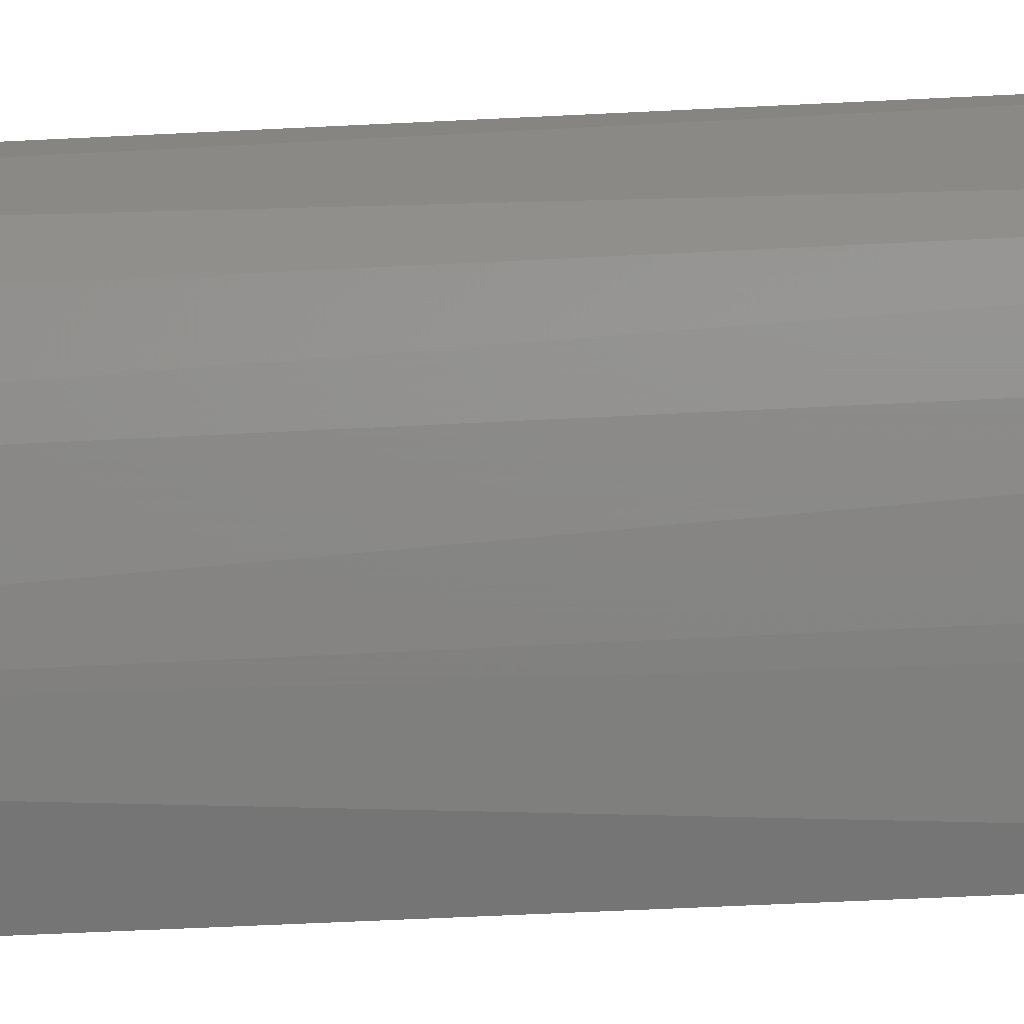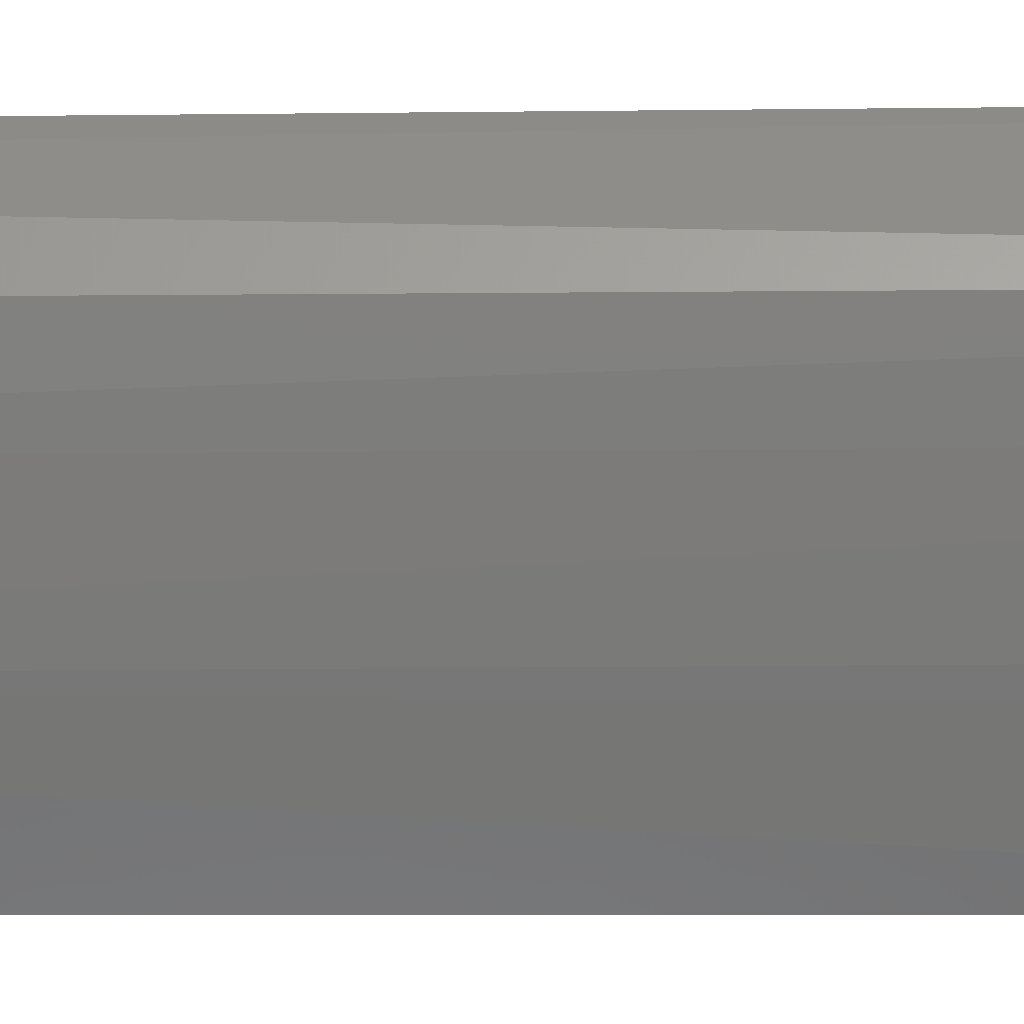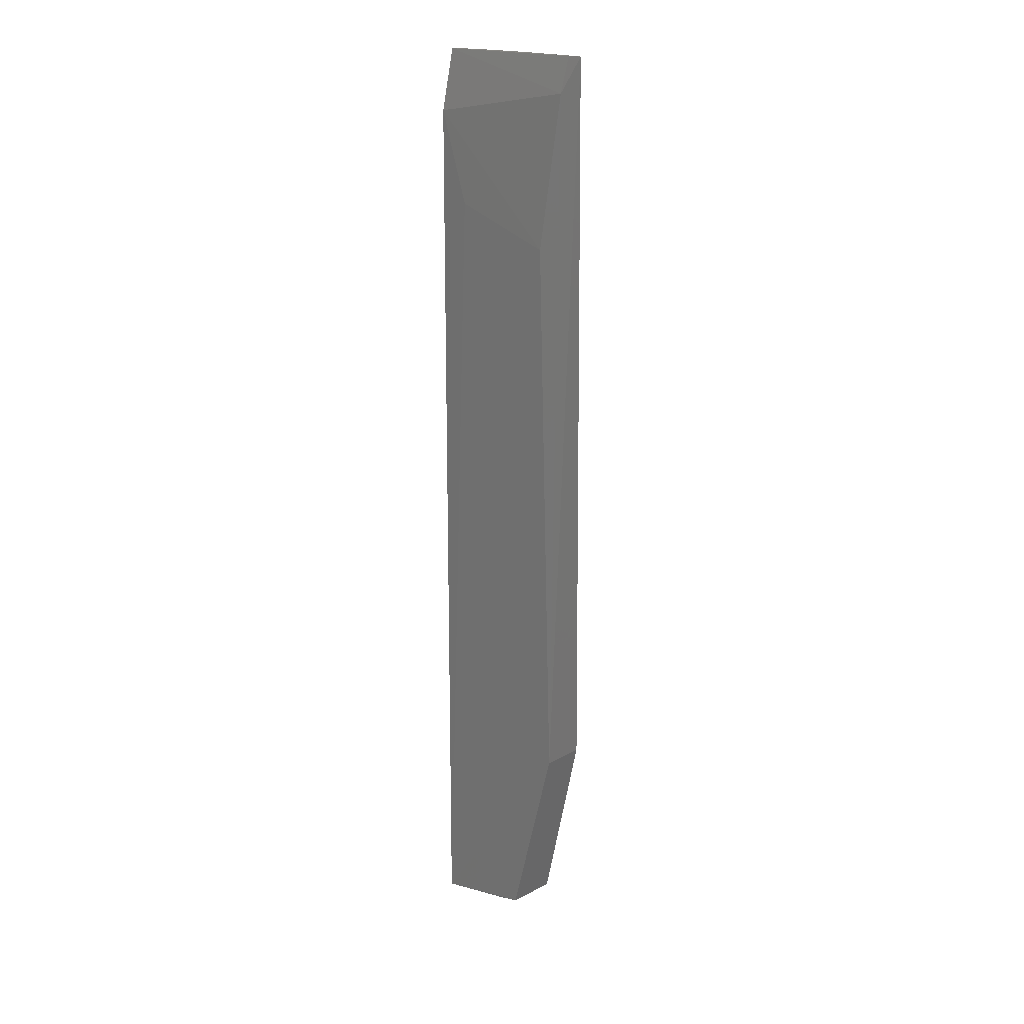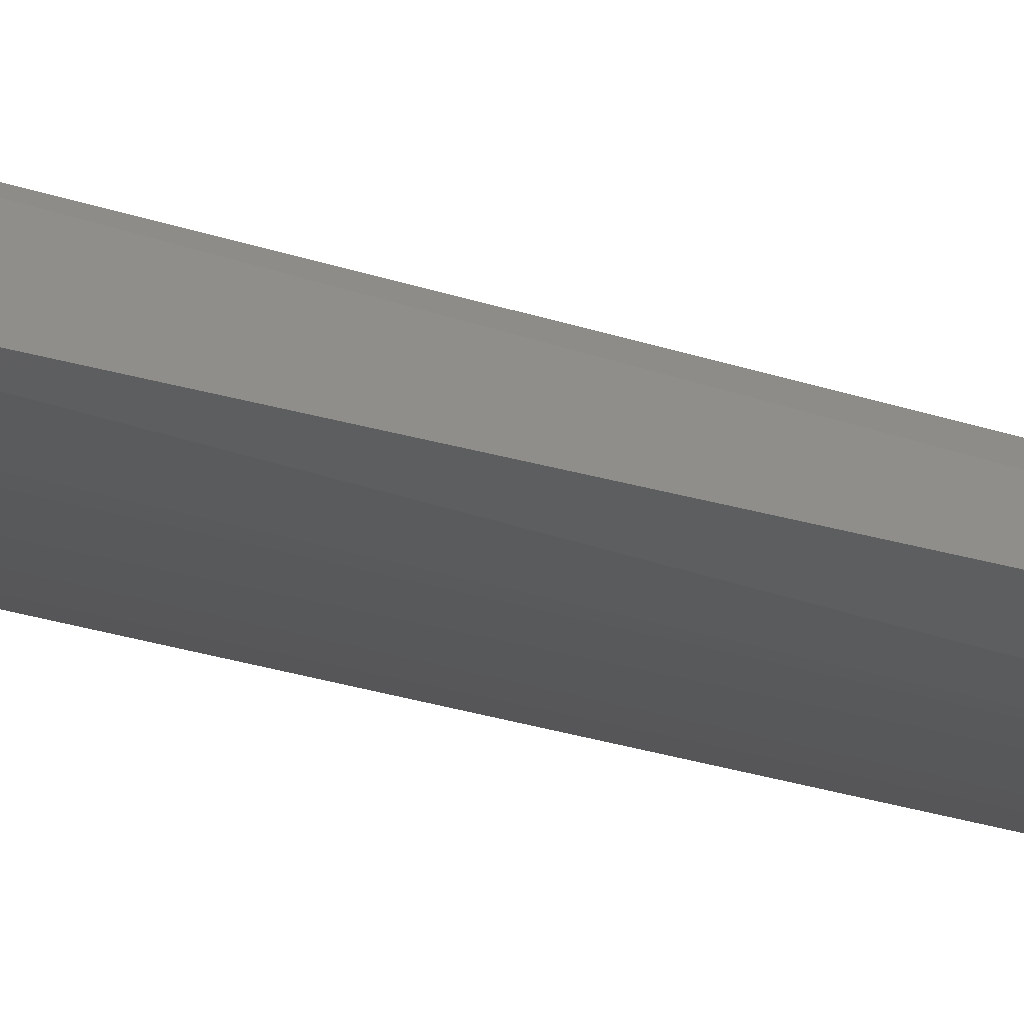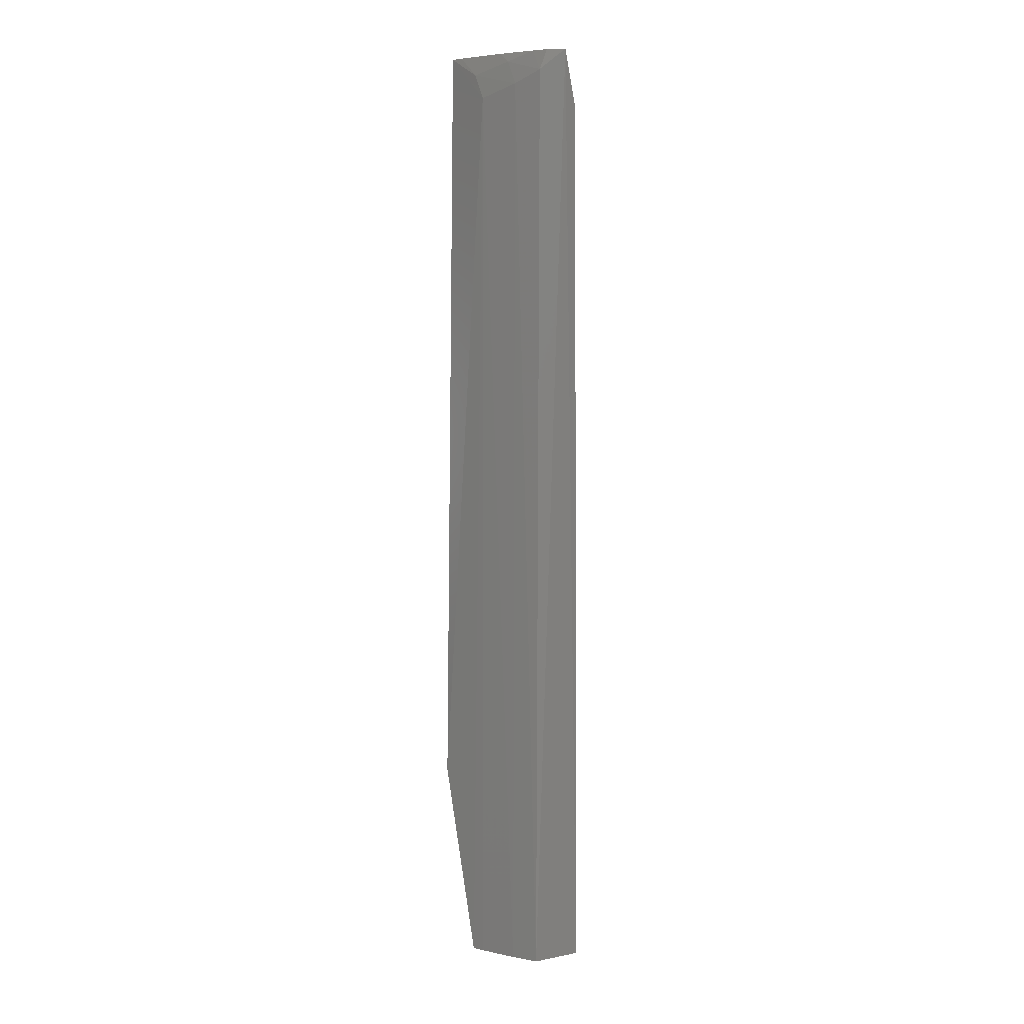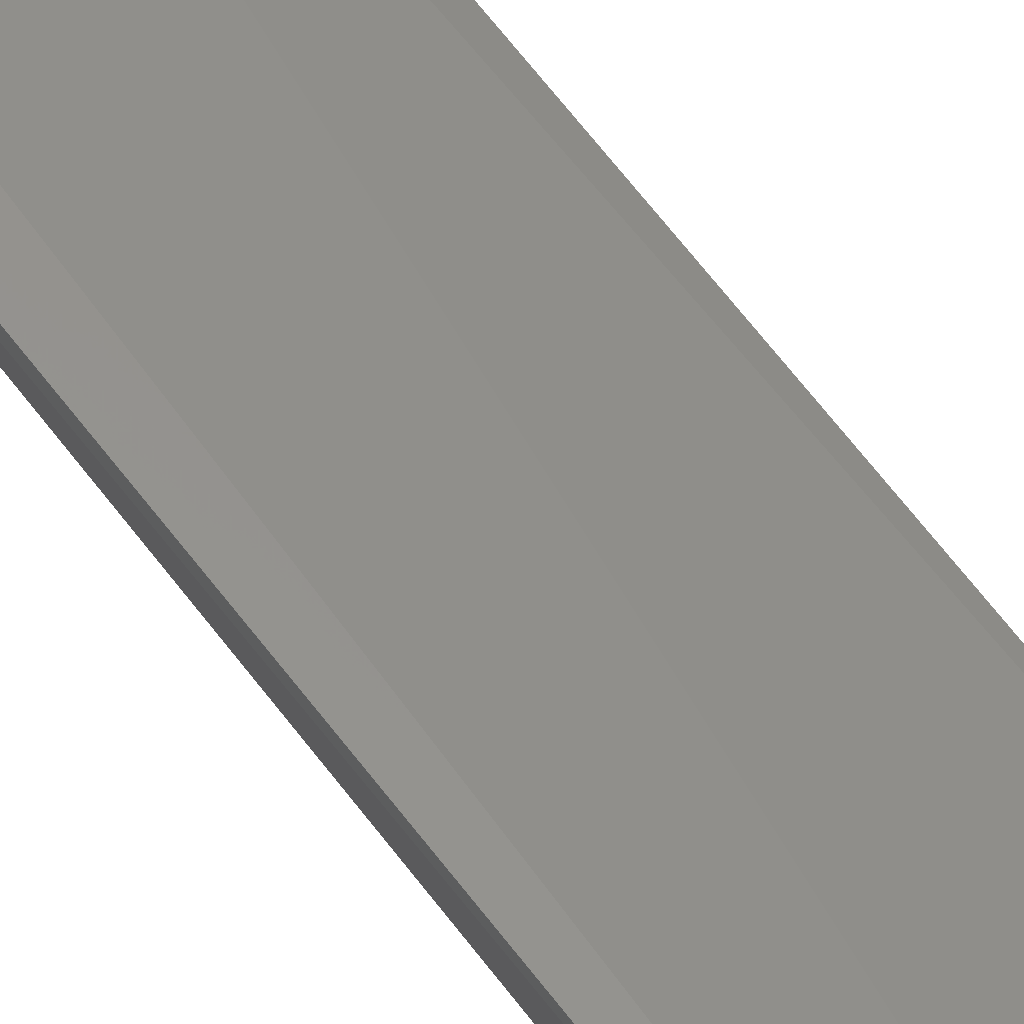
<metadata>
{"format":"stl","ext":"stl","renderer":"f3d","projection":"perspective","resolution":1024,"background":"white","views":[{"elev":-65.8,"azim":92.9,"up":"+Y"},{"elev":-55.1,"azim":90.5,"up":"+Y"},{"elev":22.5,"azim":-135.4,"up":"+Z"},{"elev":-37.5,"azim":-110.8,"up":"+Y"},{"elev":5.2,"azim":51.1,"up":"+Z"},{"elev":65.6,"azim":143.1,"up":"+Y"}]}
</metadata>
<code>
# stl→obj: 26 verts, 48 faces
v 0.4011 -0.8166 0.3502
v 0.4095 -0.8589 2.16
v 0.3901 -0.9137 0.3509
v 0.3859 -0.9037 2.12
v 0.3893 -0.8886 2.158
v 0.1847 -0.9335 2.16
v 0.1859 -0.9147 2.096
v 0.2851 -0.862 0.3468
v 0.2564 -0.8718 0.3493
v 0.4084 -0.8323 2.05
v 0.2106 -0.889 1.808
v 0.2911 -0.9253 2.158
v 0.3597 -0.8366 0.3477
v 0.2475 -0.9622 0.3509
v 0.1821 -0.8966 0.7156
v 0.1788 -0.9773 0.7154
v 0.3622 -0.841 1.88
v 0.2683 -0.9518 2.073
v 0.1746 -0.9542 2.158
v 0.3611 -0.9004 2.158
v 0.3146 -0.9254 2.141
v 0.3409 -0.9332 0.3509
v 0.3385 -0.9267 2.096
v 0.2447 -0.9517 2.12
v 0.2696 -0.9563 0.3509
v 0.1973 -0.9498 2.158
f 1 2 3
f 4 2 5
f 4 3 2
f 6 2 7
f 8 9 1
f 10 7 2
f 10 2 1
f 11 7 10
f 12 2 6
f 13 8 1
f 13 1 3
f 13 3 8
f 14 9 8
f 15 11 1
f 15 1 9
f 15 7 11
f 15 14 16
f 15 9 14
f 17 11 10
f 17 10 1
f 17 1 11
f 18 16 14
f 19 15 16
f 19 6 7
f 19 7 15
f 19 16 18
f 20 21 4
f 20 4 5
f 20 12 21
f 20 5 2
f 20 2 12
f 22 8 3
f 23 3 4
f 23 4 21
f 23 22 3
f 23 18 22
f 24 19 18
f 24 21 12
f 24 23 21
f 24 18 23
f 25 22 18
f 25 18 14
f 25 14 8
f 25 8 22
f 26 24 12
f 26 19 24
f 26 12 6
f 26 6 19

</code>
